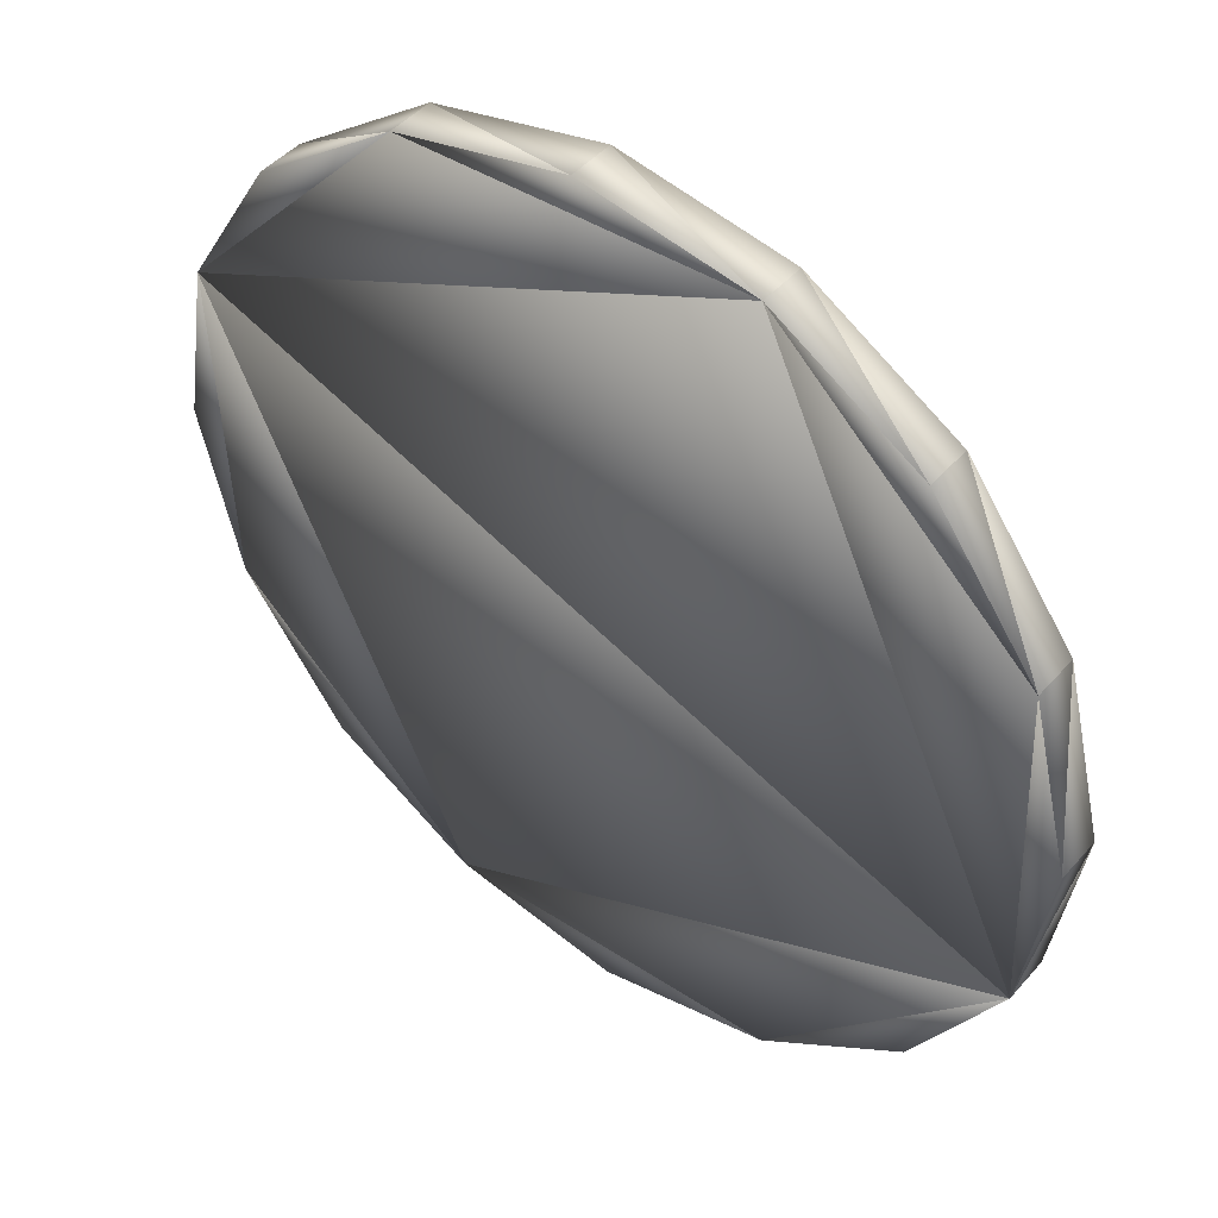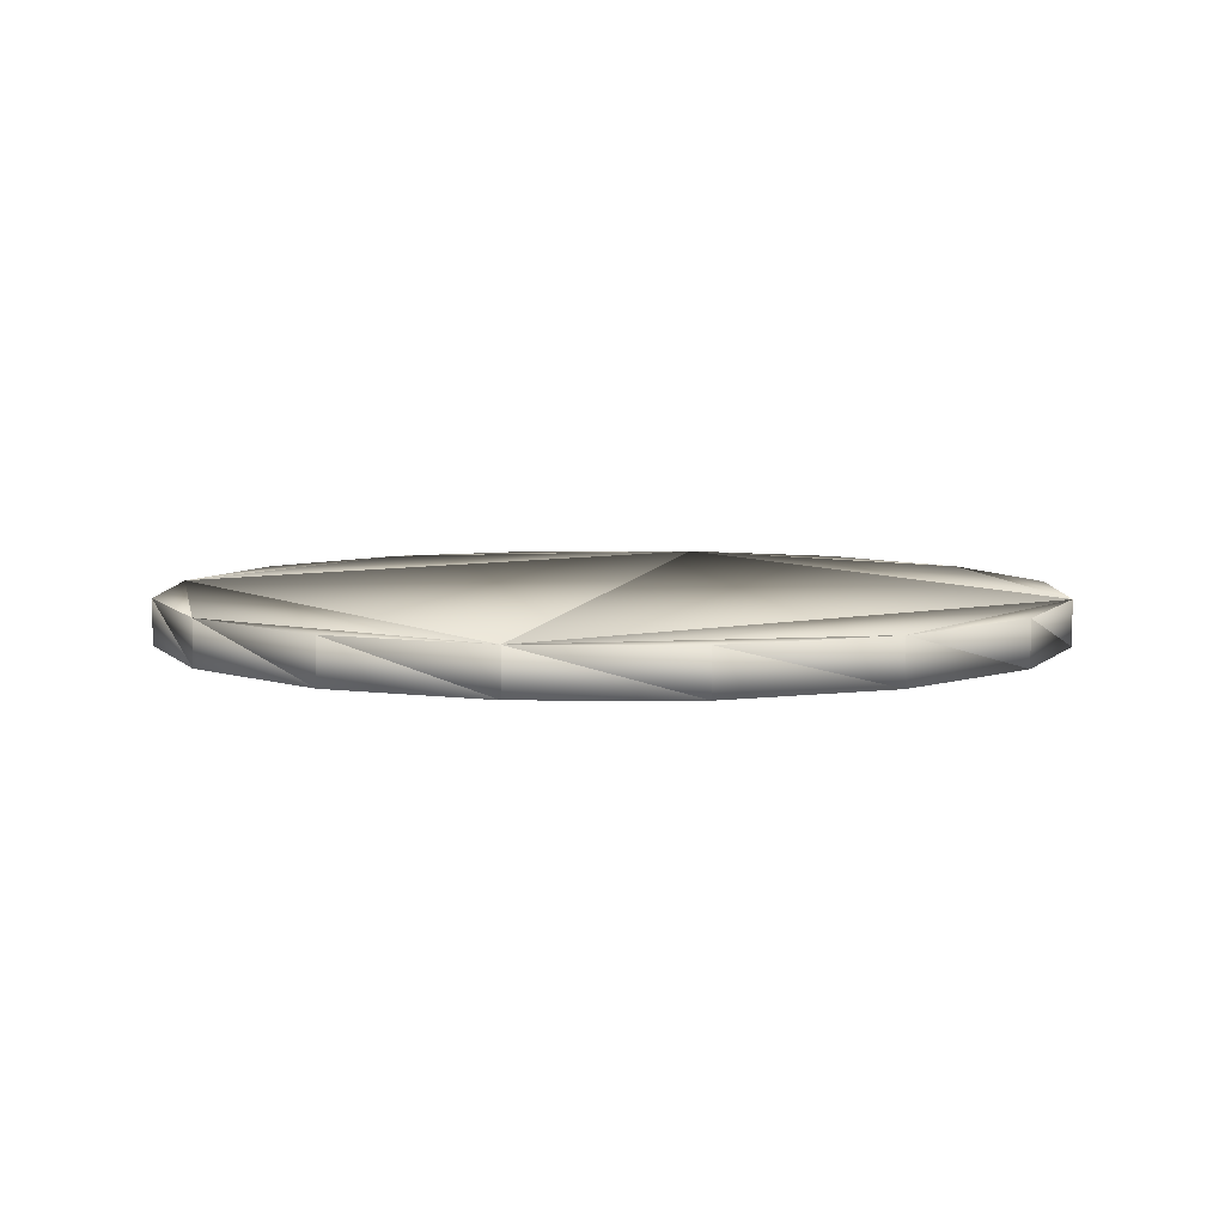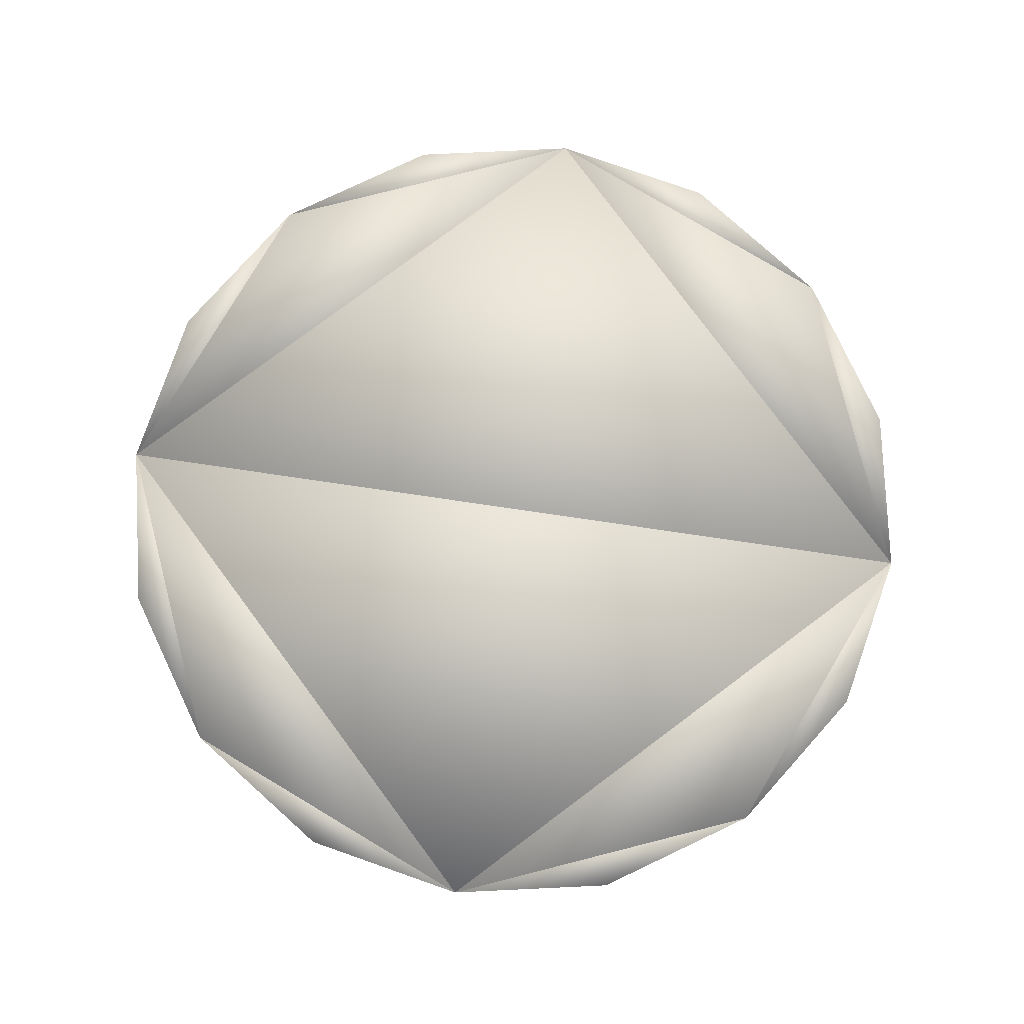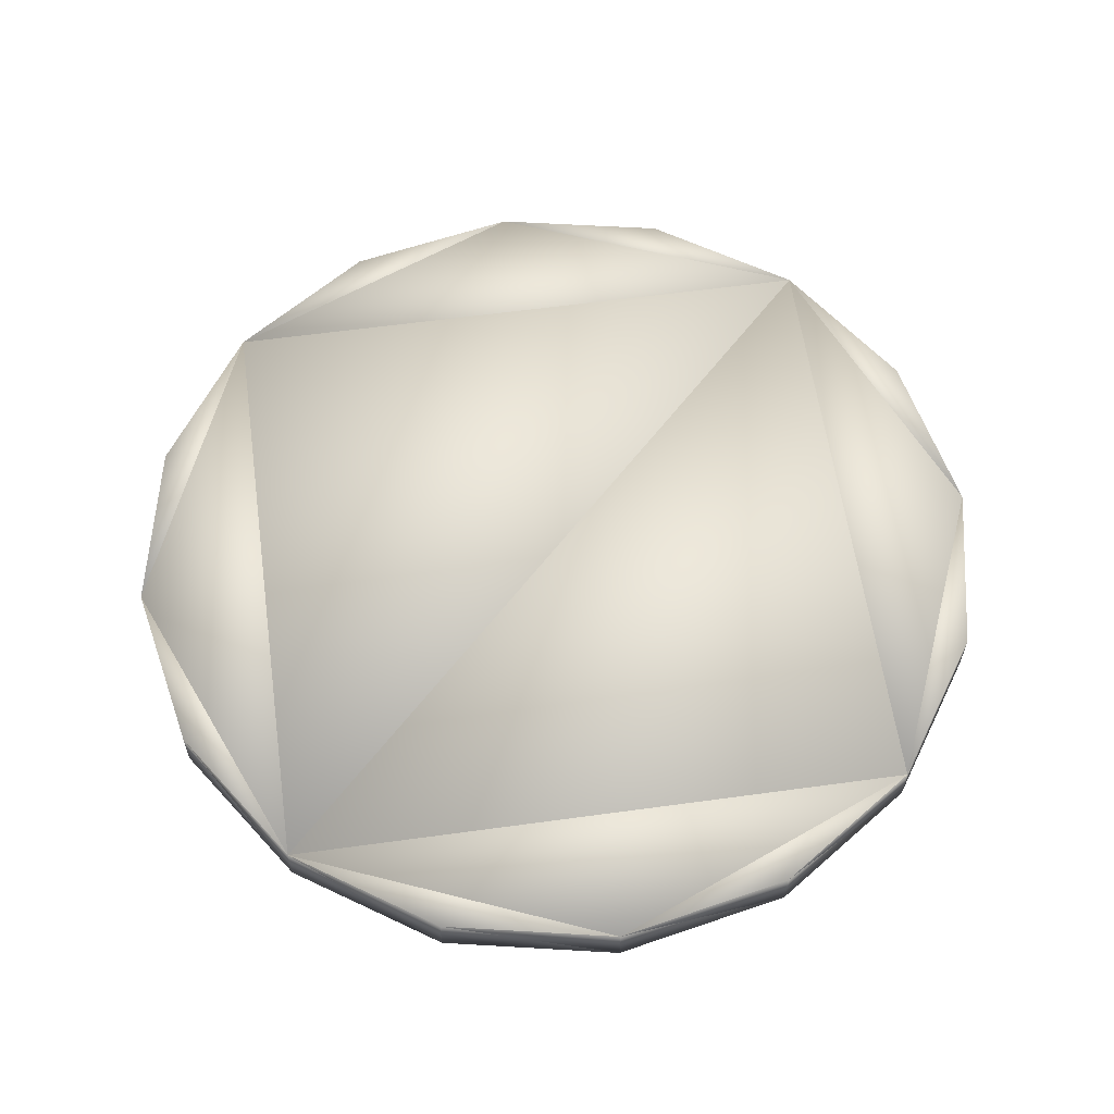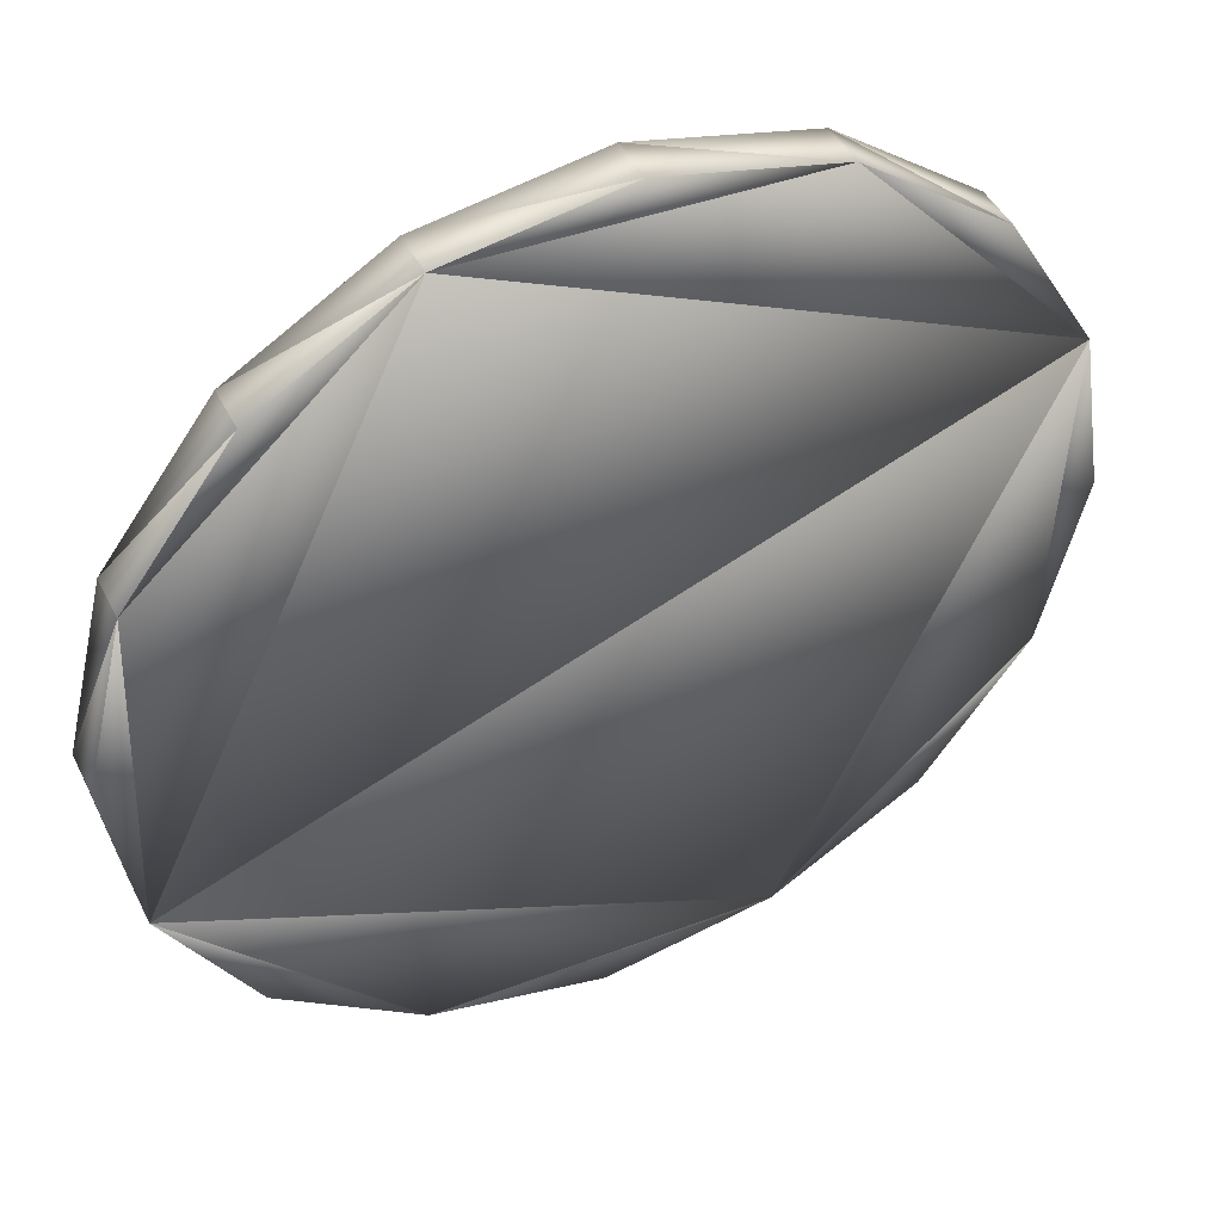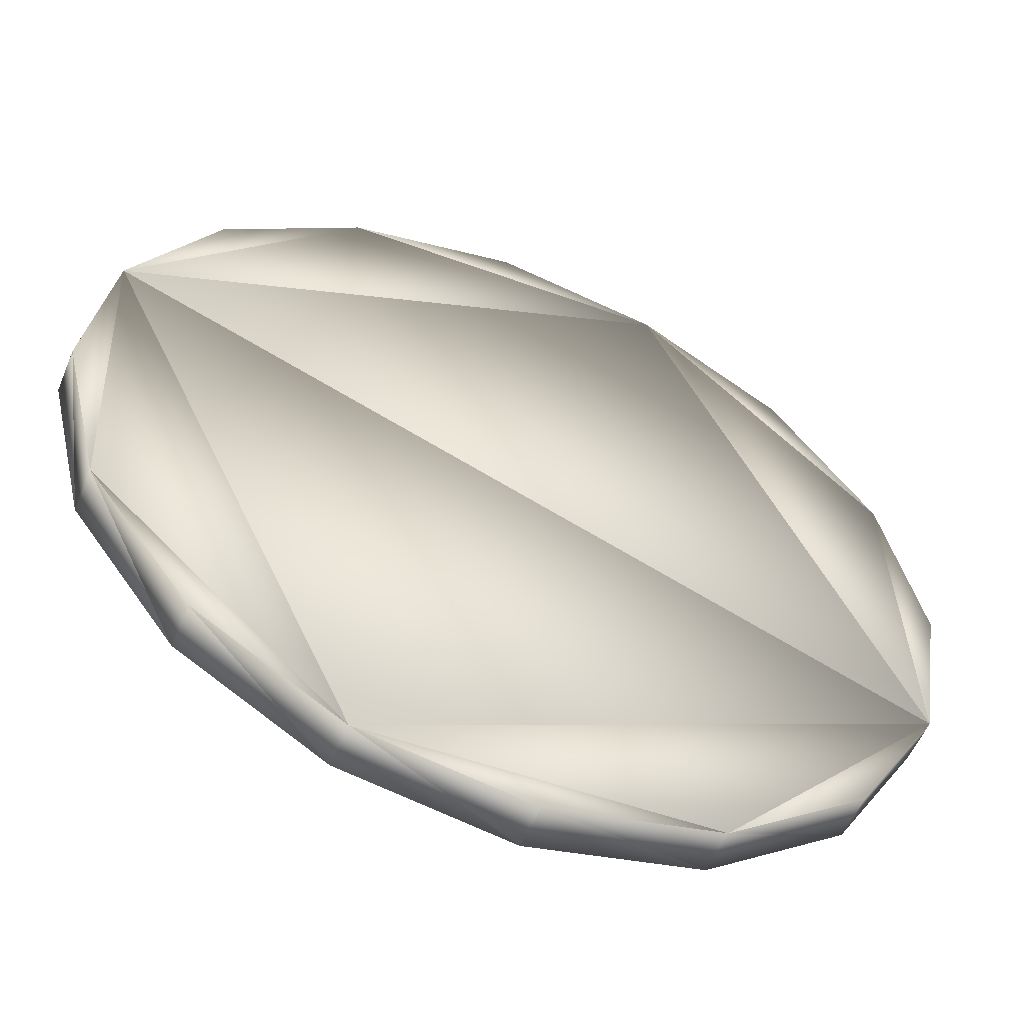
<metadata>
{"format":"obj","ext":"obj","renderer":"f3d","projection":"perspective","resolution":1024,"background":"white","views":[{"elev":45.8,"azim":-141.6,"up":"+Y"},{"elev":6.4,"azim":-58.3,"up":"+Z"},{"elev":80.0,"azim":-151.7,"up":"+Z"},{"elev":60.0,"azim":-33.0,"up":"+Z"},{"elev":45.3,"azim":-25.4,"up":"+Y"},{"elev":-55.3,"azim":157.6,"up":"+Y"}]}
</metadata>
<code>
o Object002.002
v -3.721 183.8 -43.25
v -4.76 183.2 -43.25
v -5.957 183 -43.25
v -7.176 183.3 -43.25
v -8.186 184.1 -43.25
v -8.81 185.1 -43.25
v -9 186.3 -43.25
v -8.705 187.5 -43.25
v -7.96 188.5 -43.25
v -6.921 189.2 -43.25
v -5.724 189.3 -43.25
v -4.505 189.1 -43.25
v -3.496 188.3 -43.25
v -2.871 187.3 -43.25
v -2.682 186.1 -43.25
v -2.976 184.9 -43.25
v -2.976 184.9 -42.92
v -3.721 183.8 -42.92
v -2.682 186.1 -42.92
v -5.957 183 -42.92
v -7.176 183.3 -42.92
v -8.186 184.1 -42.92
v -8.705 187.5 -42.92
v -7.96 188.5 -42.92
v -9 186.3 -42.92
v -5.724 189.3 -42.92
v -4.505 189.1 -42.92
v -3.496 188.3 -42.92
v -4.76 183.2 -42.92
v -8.81 185.1 -42.92
v -6.921 189.2 -42.92
v -2.871 187.3 -42.92
f 10 14 6
f 16 18 1
f 15 17 16
f 3 21 4
f 4 22 5
f 8 24 9
f 7 23 8
f 11 27 12
f 12 28 13
f 1 29 2
f 5 30 6
f 9 31 10
f 13 32 14
f 2 20 3
f 6 25 7
f 10 26 11
f 14 19 15
f 30 29 32
f 16 1 2
f 2 3 4
f 4 5 6
f 6 7 8
f 8 9 10
f 10 11 12
f 12 13 14
f 14 15 16
f 16 2 14
f 4 6 2
f 8 10 6
f 12 14 10
f 2 6 14
f 16 17 18
f 15 19 17
f 3 20 21
f 4 21 22
f 8 23 24
f 7 25 23
f 11 26 27
f 12 27 28
f 1 18 29
f 5 22 30
f 9 24 31
f 13 28 32
f 2 29 20
f 6 30 25
f 10 31 26
f 14 32 19
f 18 17 29
f 19 32 17
f 28 27 32
f 26 31 27
f 24 23 31
f 25 30 23
f 22 21 30
f 20 29 21
f 17 32 29
f 27 31 32
f 23 30 31
f 21 29 30
f 32 31 30

</code>
